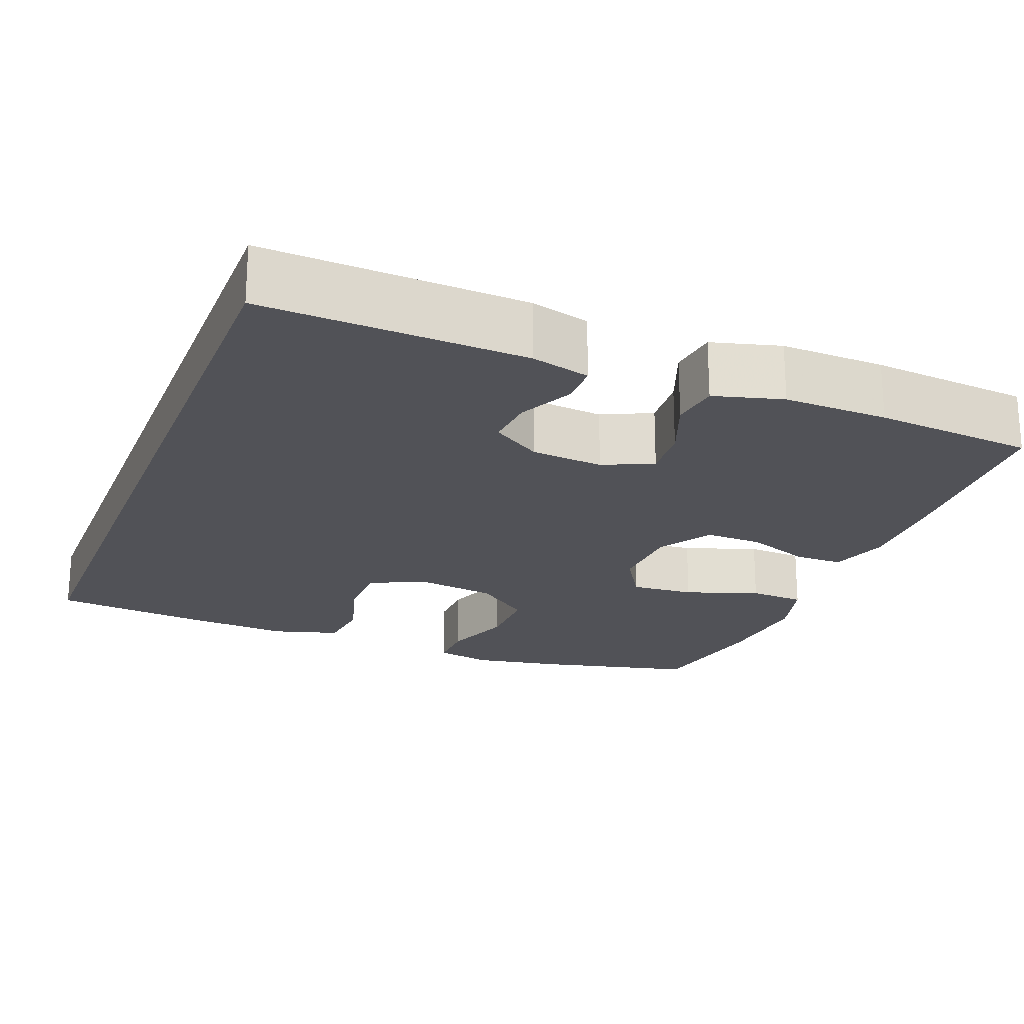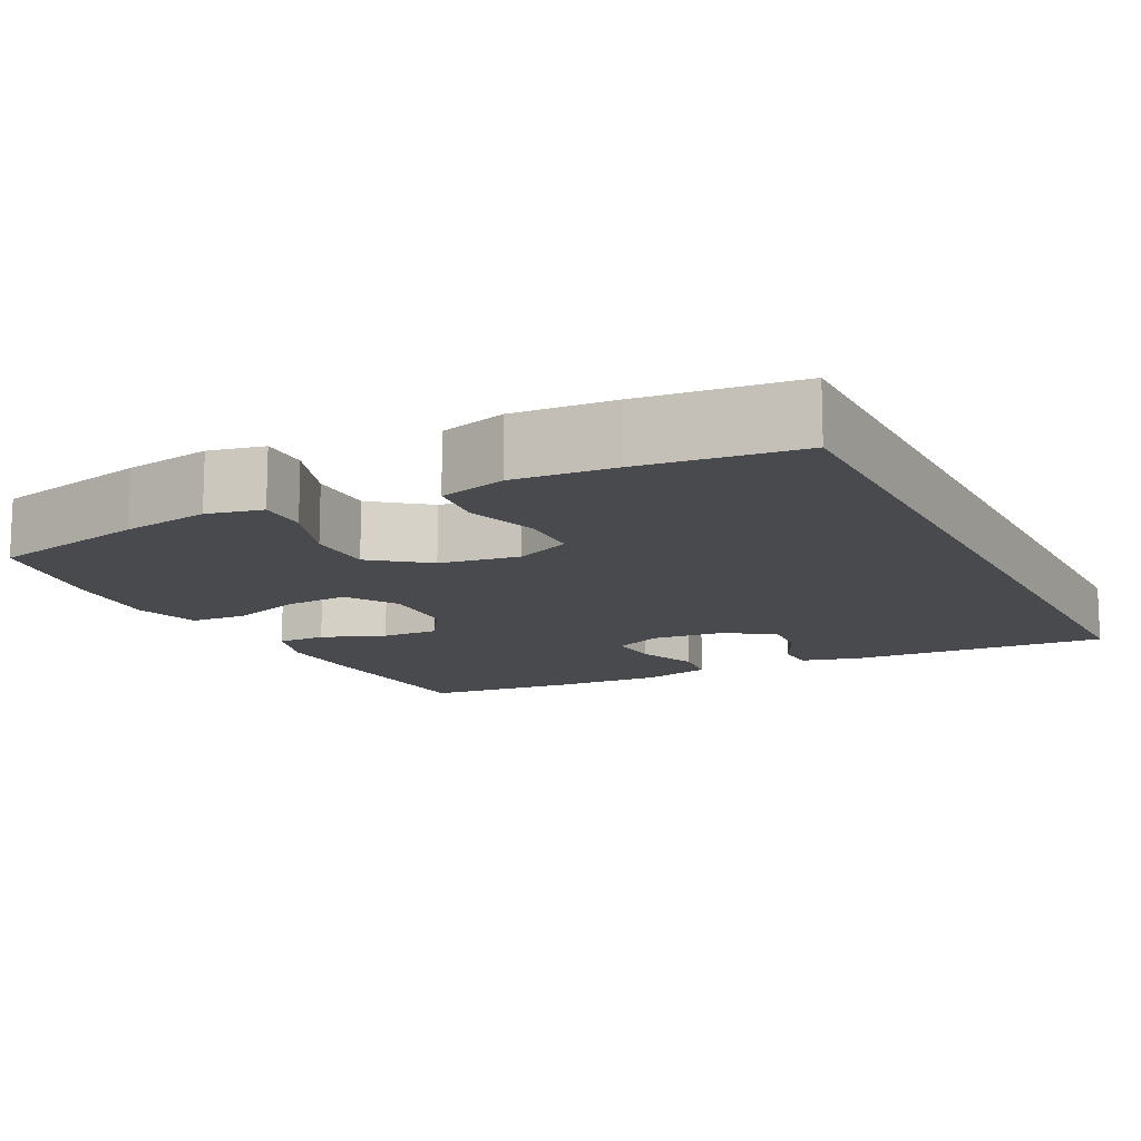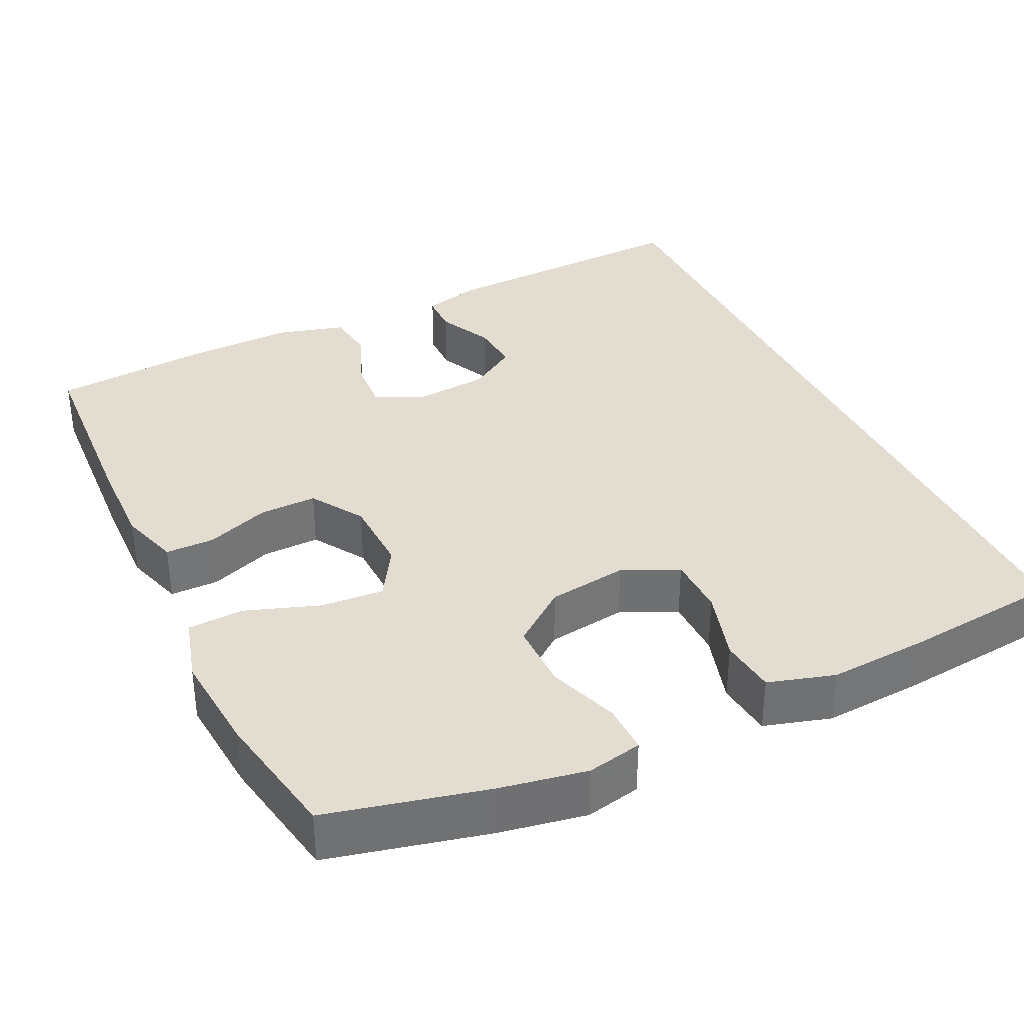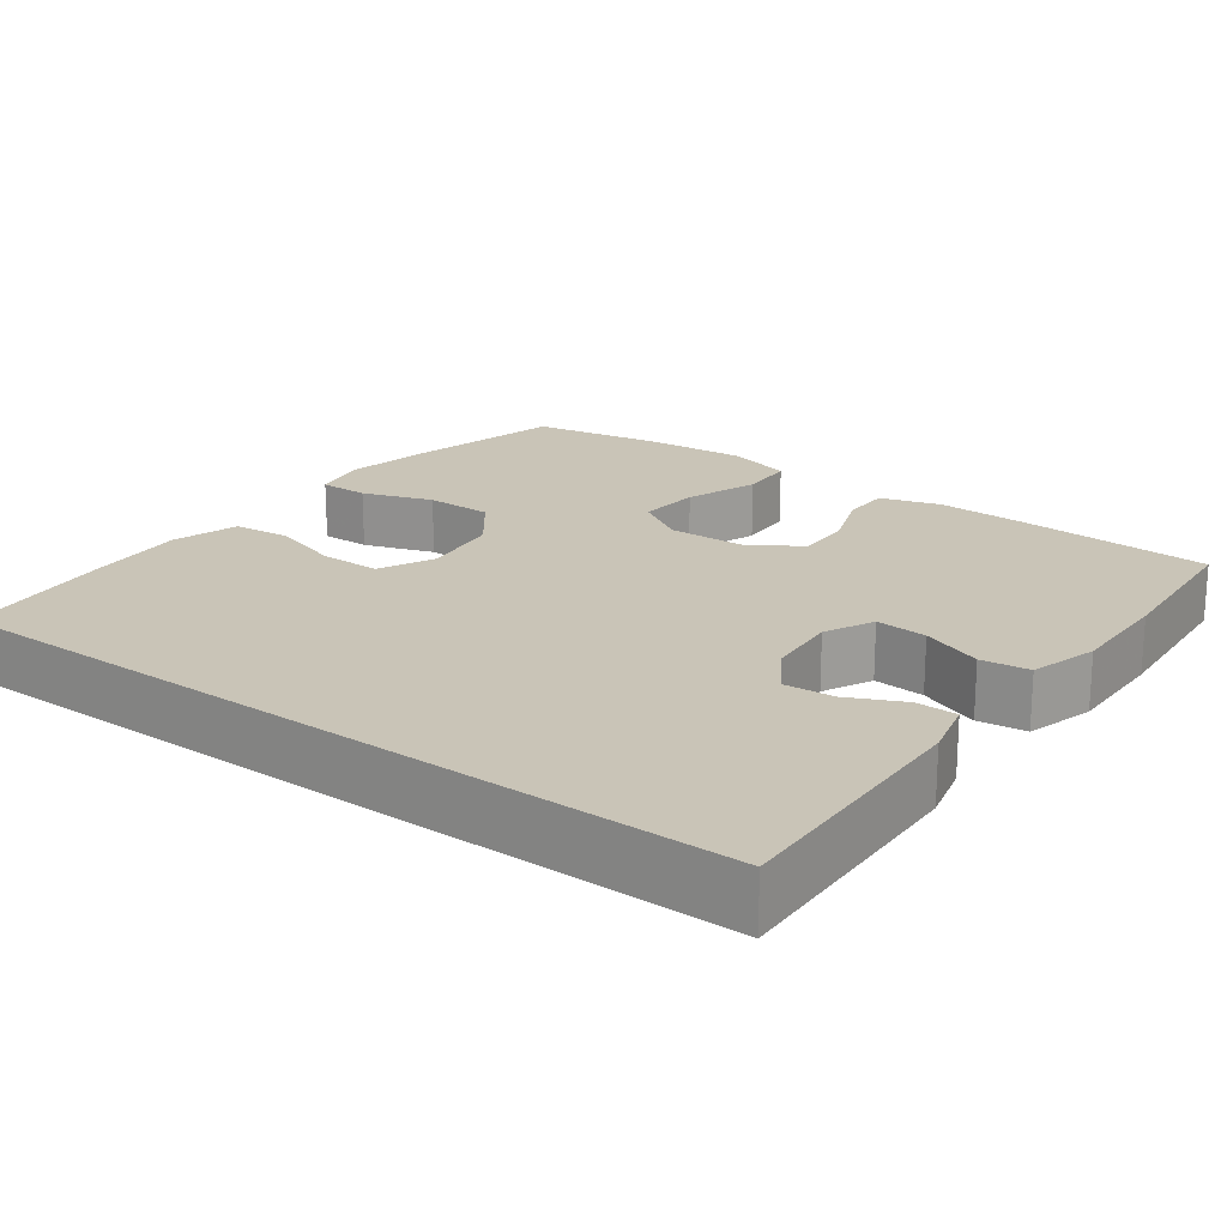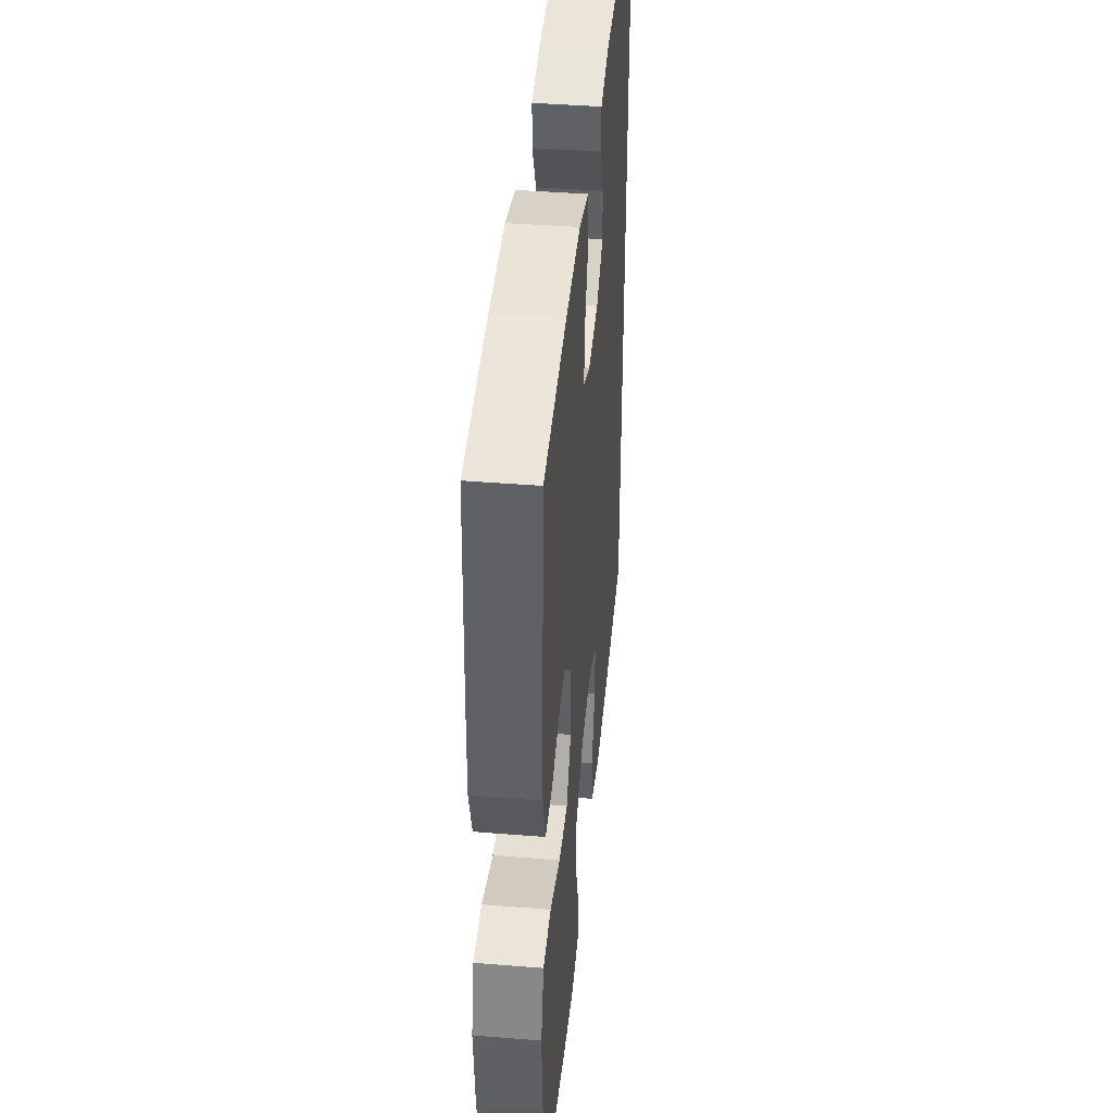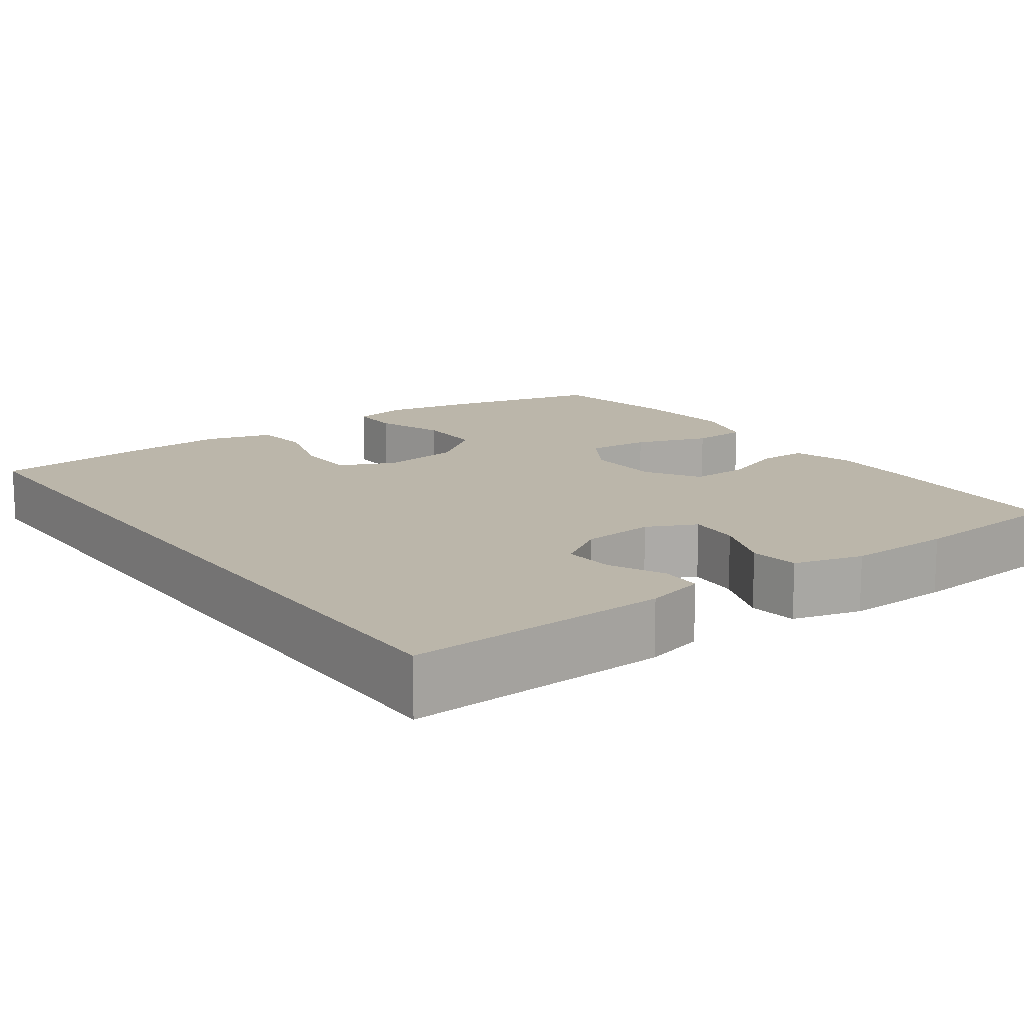
<metadata>
{"format":"obj","ext":"obj","renderer":"f3d","projection":"perspective","resolution":1024,"background":"white","views":[{"elev":-21.4,"azim":-21.3,"up":"+Y"},{"elev":-13.0,"azim":-153.3,"up":"+Y"},{"elev":35.3,"azim":154.5,"up":"+Y"},{"elev":19.9,"azim":-53.1,"up":"+Y"},{"elev":42.3,"azim":95.5,"up":"+Z"},{"elev":14.1,"azim":-35.6,"up":"+Y"}]}
</metadata>
<code>
v 0.5 0.07 0.5
v 0.514 0.07 0.248
v 0.517 0.07 0.129
v 0.493 0.07 0.052
v 0.43 0.07 0.052
v 0.348 0.07 0.083
v 0.274 0.07 0.085
v 0.231 0.07 0.017
v 0.228 0.07 -0.082
v 0.269 0.07 -0.149
v 0.351 0.07 -0.143
v 0.446 0.07 -0.11
v 0.518 0.07 -0.114
v 0.542 0.07 -0.199
v 0.531 0.07 -0.331
v 0.5 0.07 -0.5
v 0.296 0.07 -0.548
v 0.183 0.07 -0.568
v 0.112 0.07 -0.553
v 0.113 0.07 -0.489
v 0.145 0.07 -0.398
v 0.145 0.07 -0.311
v 0.074 0.07 -0.256
v -0.029 0.07 -0.241
v -0.101 0.07 -0.274
v -0.102 0.07 -0.352
v -0.074 0.07 -0.446
v -0.082 0.07 -0.519
v -0.168 0.07 -0.544
v -0.298 0.07 -0.535
v -0.5 0.07 -0.513
v -0.5 0.07 0.534
v -0.162 0.07 0.518
v -0.086 0.07 0.498
v -0.085 0.07 0.445
v -0.119 0.07 0.374
v -0.124 0.07 0.309
v -0.061 0.07 0.268
v 0.033 0.07 0.259
v 0.097 0.07 0.289
v 0.092 0.07 0.356
v 0.061 0.07 0.436
v 0.069 0.07 0.499
v 0.158 0.07 0.523
v 0.293 0.07 0.519
v 0.5 0 0.5
v 0.514 0 0.248
v 0.517 0 0.129
v 0.493 0 0.052
v 0.43 0 0.052
v 0.348 0 0.083
v 0.274 0 0.085
v 0.231 0 0.017
v 0.228 0 -0.082
v 0.269 0 -0.149
v 0.351 0 -0.143
v 0.446 0 -0.11
v 0.518 0 -0.114
v 0.542 0 -0.199
v 0.531 0 -0.331
v 0.5 0 -0.5
v 0.296 0 -0.548
v 0.183 0 -0.568
v 0.112 0 -0.553
v 0.113 0 -0.489
v 0.145 0 -0.398
v 0.145 0 -0.311
v 0.074 0 -0.256
v -0.029 0 -0.241
v -0.101 0 -0.274
v -0.102 0 -0.352
v -0.074 0 -0.446
v -0.082 0 -0.519
v -0.168 0 -0.544
v -0.298 0 -0.535
v -0.5 0 -0.513
v -0.5 0 0.534
v -0.162 0 0.518
v -0.086 0 0.498
v -0.085 0 0.445
v -0.119 0 0.374
v -0.124 0 0.309
v -0.061 0 0.268
v 0.033 0 0.259
v 0.097 0 0.289
v 0.092 0 0.356
v 0.061 0 0.436
v 0.069 0 0.499
v 0.158 0 0.523
v 0.293 0 0.519
f 41 42 43 44
f 40 41 44 45
f 33 34 35 36
f 33 36 37
f 32 33 37
f 31 32 37 38
f 26 27 28 29
f 25 26 29 30
f 18 19 20 21
f 18 21 22
f 17 18 22
f 16 17 22
f 15 16 22 23
f 11 12 13 14
f 10 11 14 15
f 3 4 5 6
f 3 6 7
f 2 3 7
f 40 45 1 2
f 39 40 2 7
f 38 39 7 8
f 25 30 31 38
f 24 25 38 8
f 23 24 8 9
f 10 15 23
f 9 10 23
f 89 88 87 86
f 90 89 86 85
f 81 80 79 78
f 82 81 78
f 82 78 77
f 83 82 77 76
f 74 73 72 71
f 75 74 71 70
f 66 65 64 63
f 67 66 63
f 67 63 62
f 67 62 61
f 68 67 61 60
f 59 58 57 56
f 60 59 56 55
f 51 50 49 48
f 52 51 48
f 52 48 47
f 47 46 90 85
f 52 47 85 84
f 53 52 84 83
f 83 76 75 70
f 53 83 70 69
f 54 53 69 68
f 68 60 55
f 68 55 54
f 1 46 47 2
f 2 47 48 3
f 3 48 49 4
f 4 49 50 5
f 5 50 51 6
f 6 51 52 7
f 7 52 53 8
f 8 53 54 9
f 9 54 55 10
f 10 55 56 11
f 11 56 57 12
f 12 57 58 13
f 13 58 59 14
f 14 59 60 15
f 15 60 61 16
f 16 61 62 17
f 17 62 63 18
f 18 63 64 19
f 19 64 65 20
f 20 65 66 21
f 21 66 67 22
f 22 67 68 23
f 23 68 69 24
f 24 69 70 25
f 25 70 71 26
f 26 71 72 27
f 27 72 73 28
f 28 73 74 29
f 29 74 75 30
f 30 75 76 31
f 31 76 77 32
f 32 77 78 33
f 33 78 79 34
f 34 79 80 35
f 35 80 81 36
f 36 81 82 37
f 37 82 83 38
f 38 83 84 39
f 39 84 85 40
f 40 85 86 41
f 41 86 87 42
f 42 87 88 43
f 43 88 89 44
f 44 89 90 45
f 45 90 46 1

</code>
